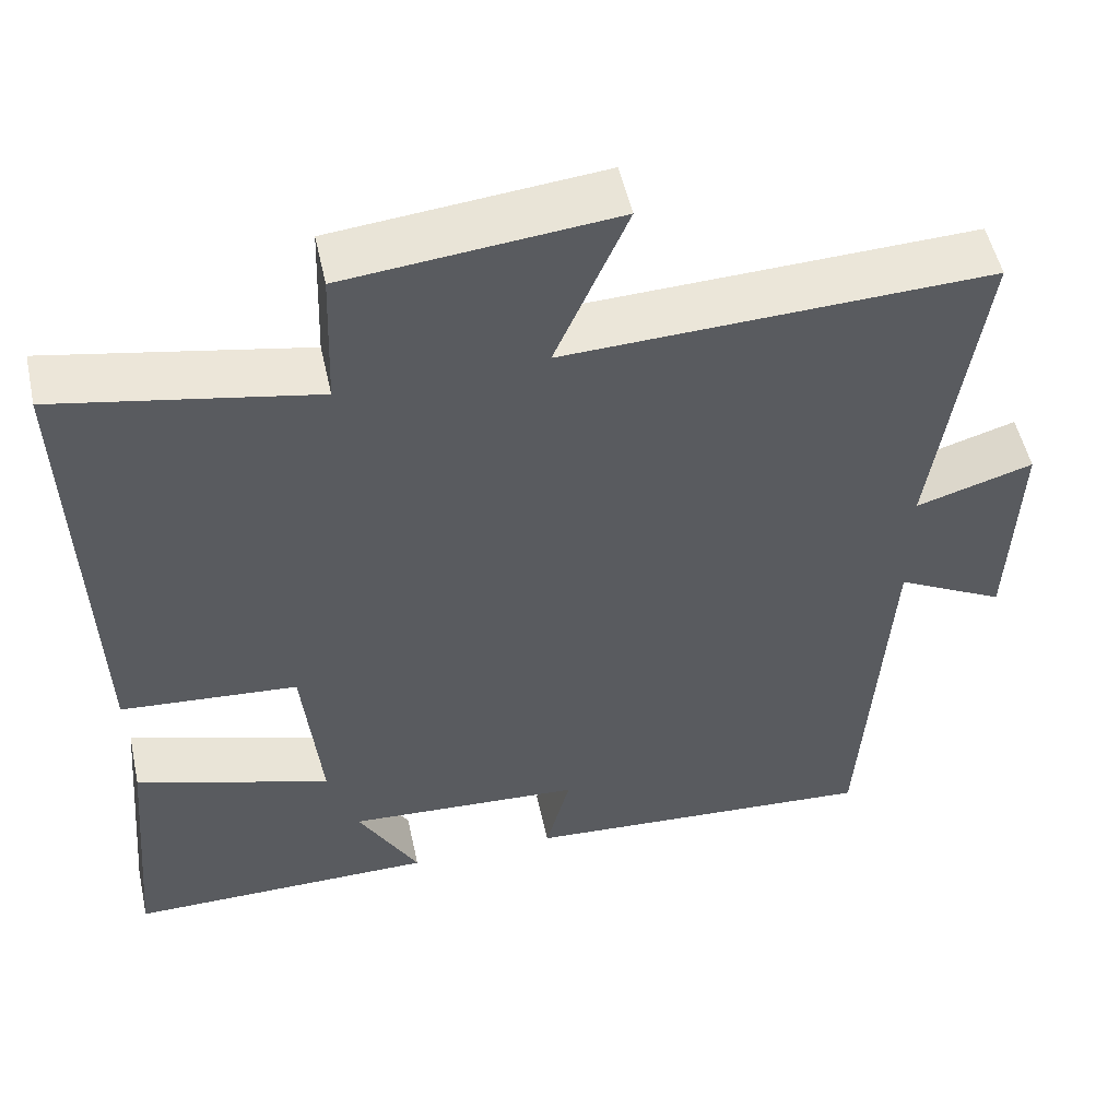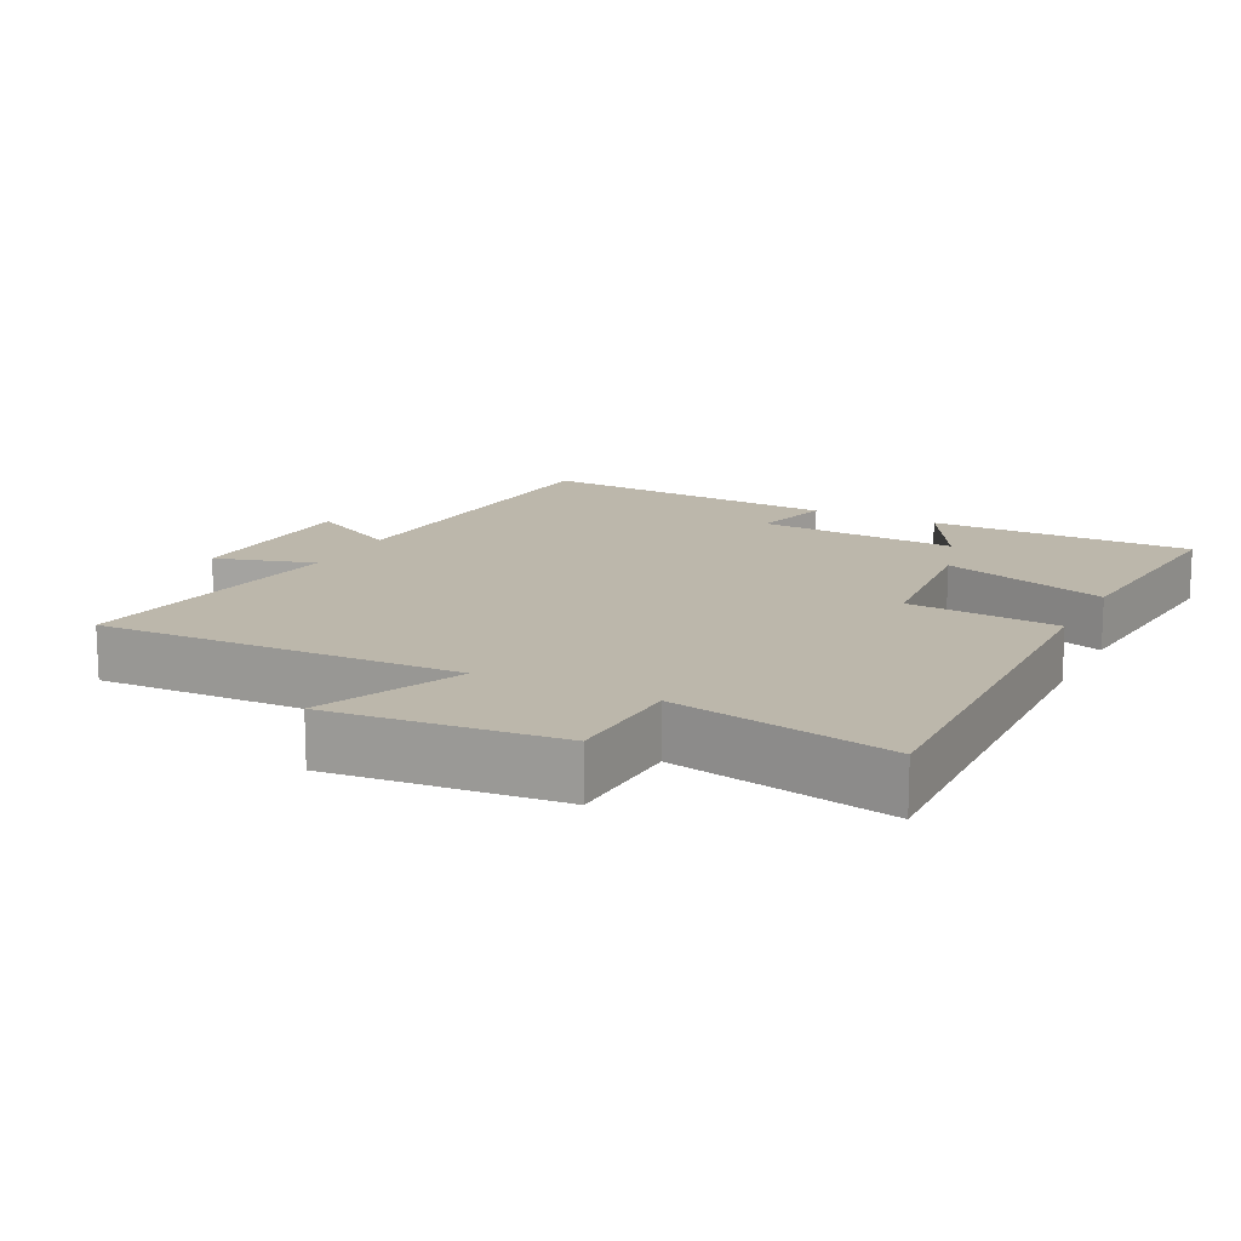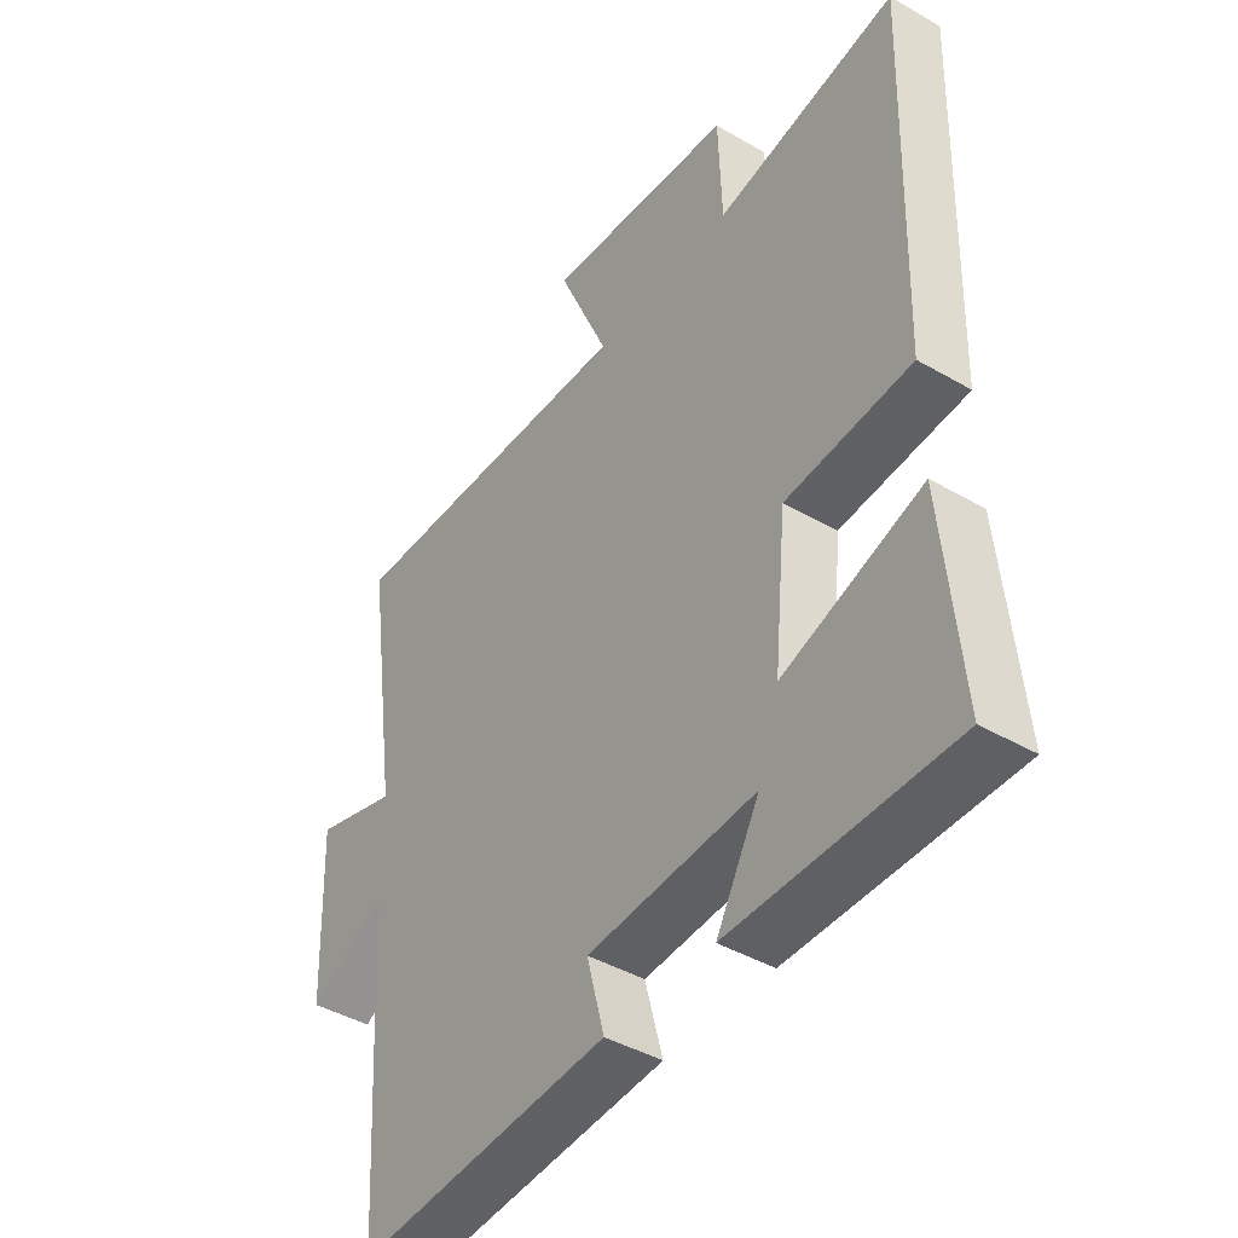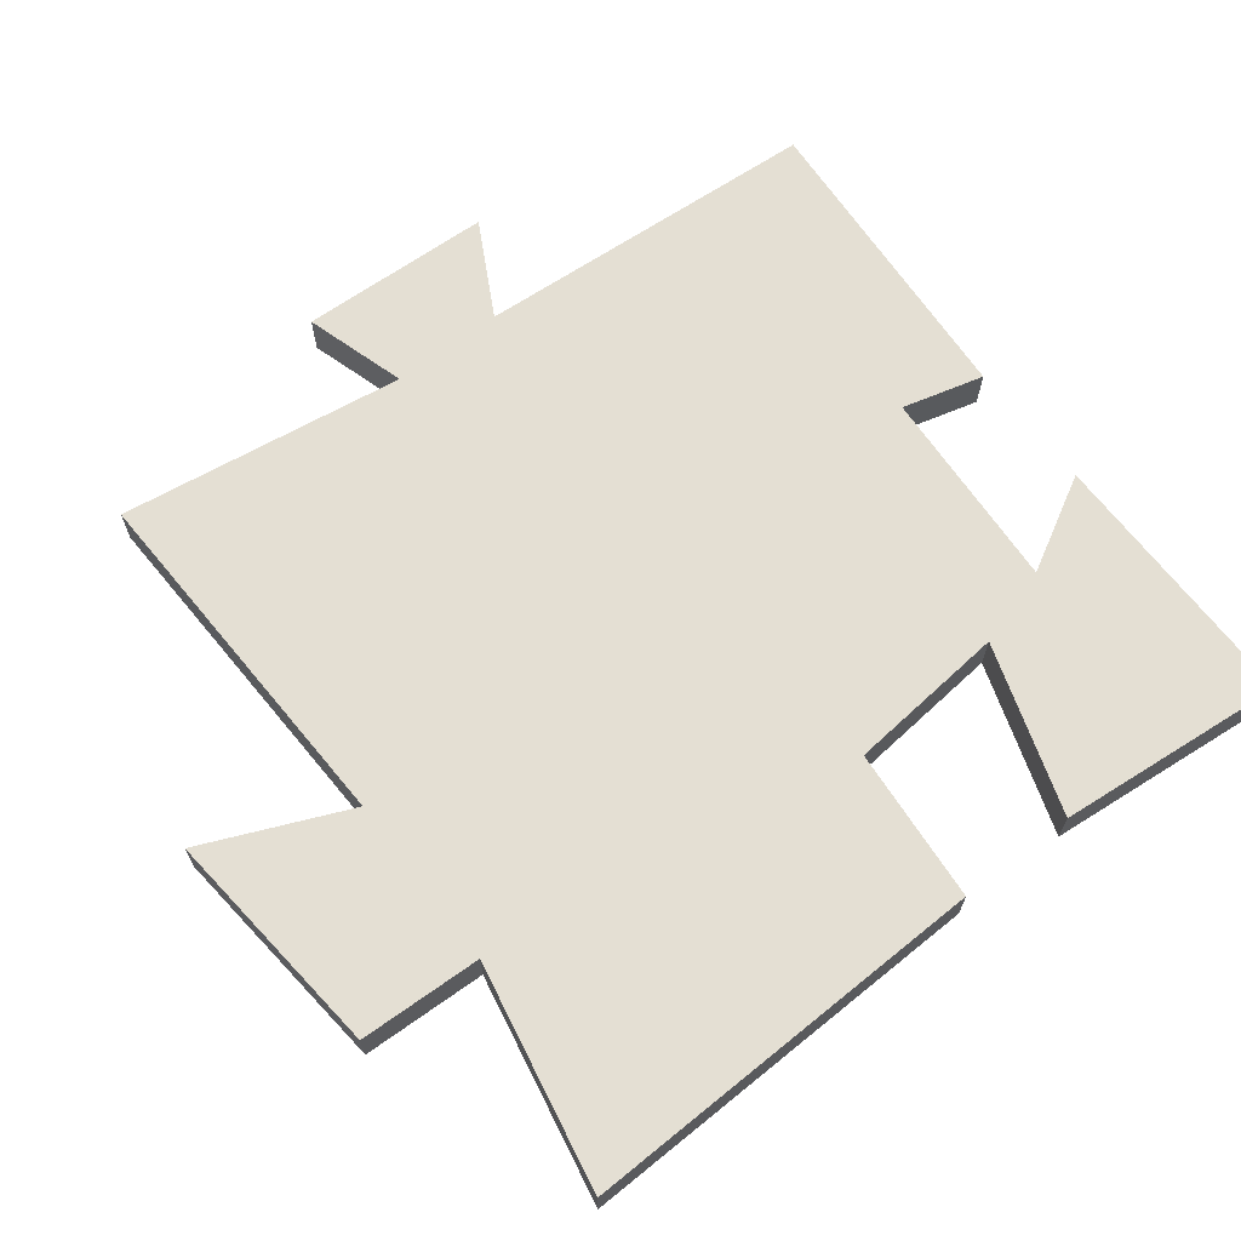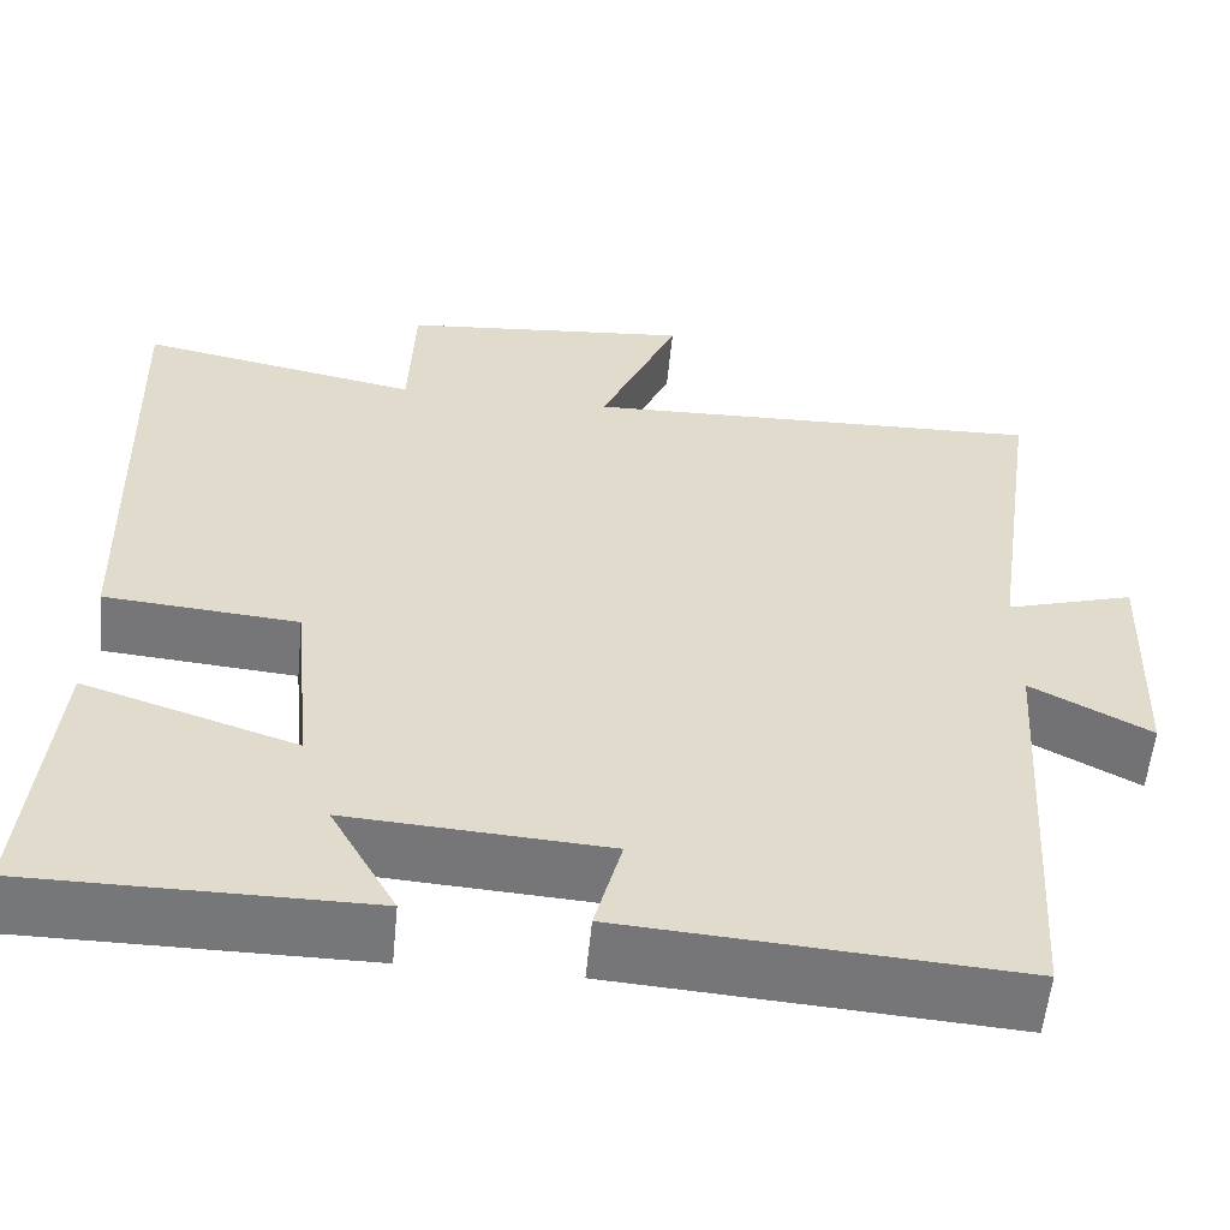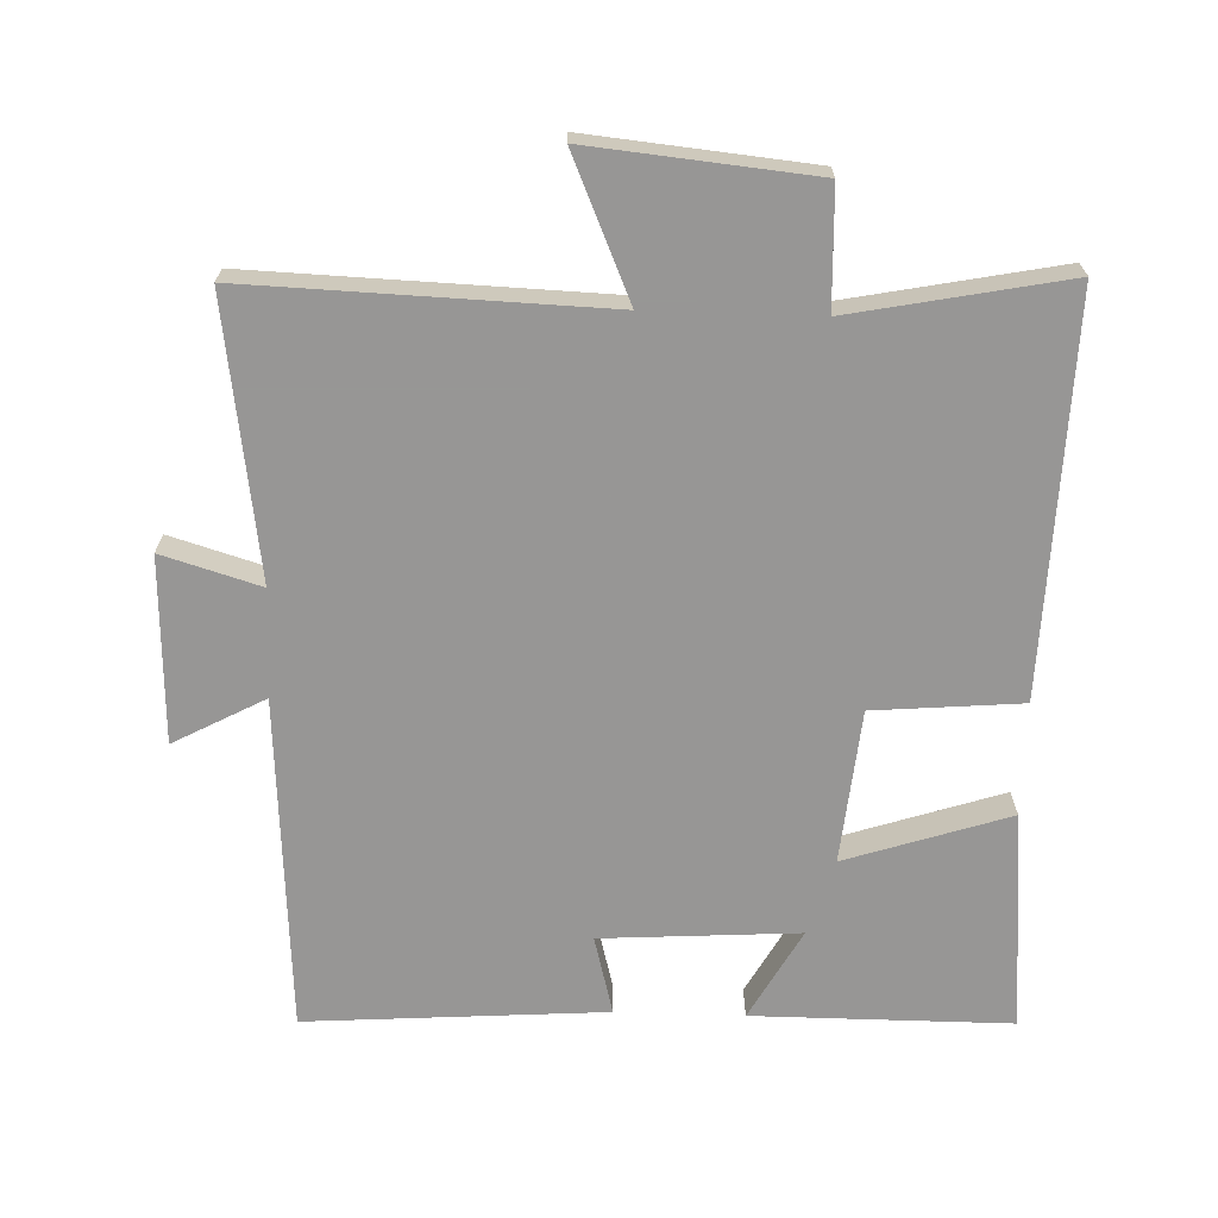
<metadata>
{"format":"obj","ext":"obj","renderer":"f3d","projection":"perspective","resolution":1024,"background":"white","views":[{"elev":52.6,"azim":167.6,"up":"+Z"},{"elev":14.5,"azim":27.0,"up":"+Y"},{"elev":-42.8,"azim":55.4,"up":"+Z"},{"elev":66.4,"azim":52.5,"up":"+Y"},{"elev":-57.0,"azim":174.4,"up":"+Z"},{"elev":-68.0,"azim":-1.9,"up":"+Y"}]}
</metadata>
<code>
v 0.517 0.07 0.561
v 0.5 0.07 -0.014
v 0.284 0.07 -0.032
v 0.262 0.07 -0.256
v 0.5 0.07 -0.178
v 0.529 0.07 -0.5
v 0.152 0.07 -0.5
v 0.226 0.07 -0.367
v -0.062 0.07 -0.385
v -0.032 0.07 -0.5
v -0.469 0.07 -0.53
v -0.5 0.07 -0.04
v -0.633 0.07 -0.111
v -0.643 0.07 0.159
v -0.5 0.07 0.116
v -0.557 0.07 0.518
v -0.04 0.07 0.5
v -0.128 0.07 0.704
v 0.198 0.07 0.672
v 0.204 0.07 0.5
v 0.517 0 0.561
v 0.5 0 -0.014
v 0.284 0 -0.032
v 0.262 0 -0.256
v 0.5 0 -0.178
v 0.529 0 -0.5
v 0.152 0 -0.5
v 0.226 0 -0.367
v -0.062 0 -0.385
v -0.032 0 -0.5
v -0.469 0 -0.53
v -0.5 0 -0.04
v -0.633 0 -0.111
v -0.643 0 0.159
v -0.5 0 0.116
v -0.557 0 0.518
v -0.04 0 0.5
v -0.128 0 0.704
v 0.198 0 0.672
v 0.204 0 0.5
f 17 18 19 20
f 15 16 17
f 15 17 20
f 12 13 14 15
f 11 12 15
f 10 11 15
f 9 10 15
f 8 9 15 20
f 5 6 7 8
f 4 5 8
f 3 4 8 20
f 1 2 3 20
f 40 39 38 37
f 37 36 35
f 40 37 35
f 35 34 33 32
f 35 32 31
f 35 31 30
f 35 30 29
f 40 35 29 28
f 28 27 26 25
f 28 25 24
f 40 28 24 23
f 40 23 22 21
f 1 21 22 2
f 2 22 23 3
f 3 23 24 4
f 4 24 25 5
f 5 25 26 6
f 6 26 27 7
f 7 27 28 8
f 8 28 29 9
f 9 29 30 10
f 10 30 31 11
f 11 31 32 12
f 12 32 33 13
f 13 33 34 14
f 14 34 35 15
f 15 35 36 16
f 16 36 37 17
f 17 37 38 18
f 18 38 39 19
f 19 39 40 20
f 20 40 21 1

</code>
